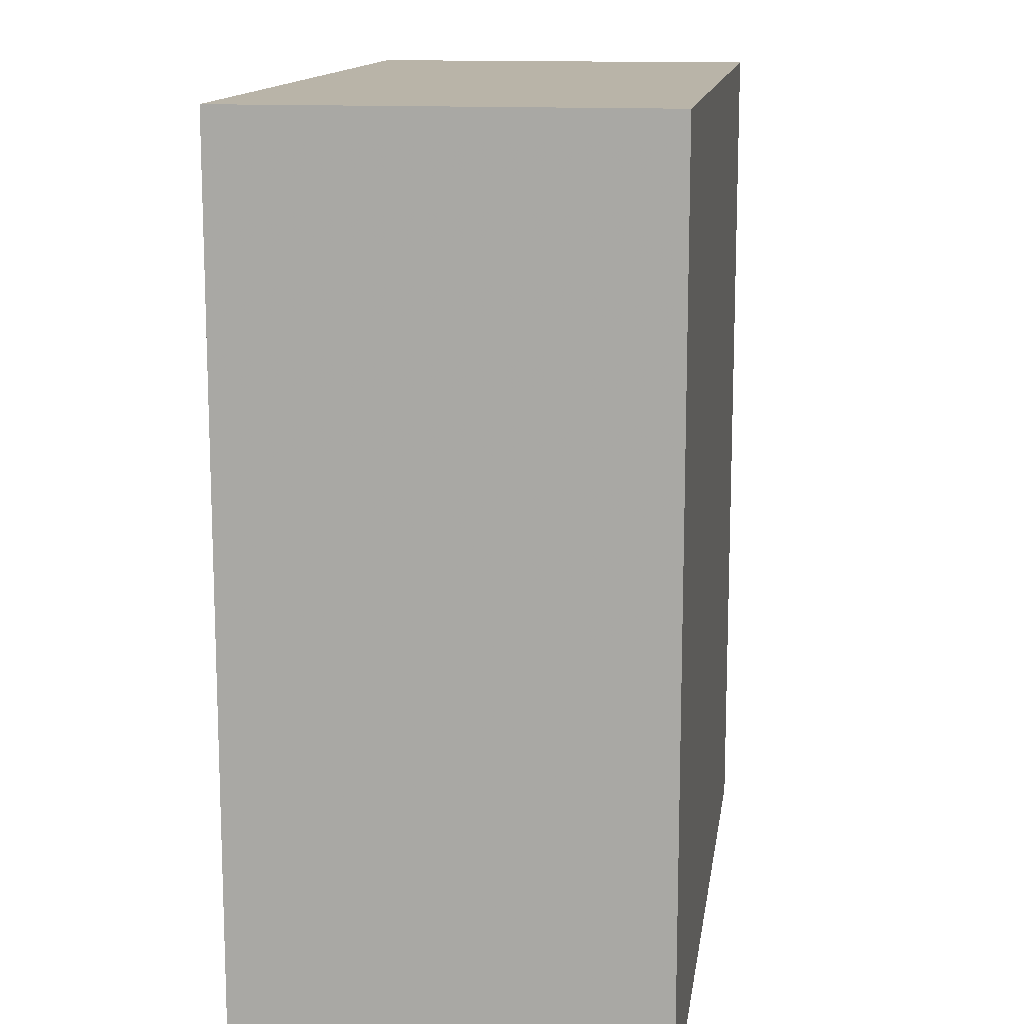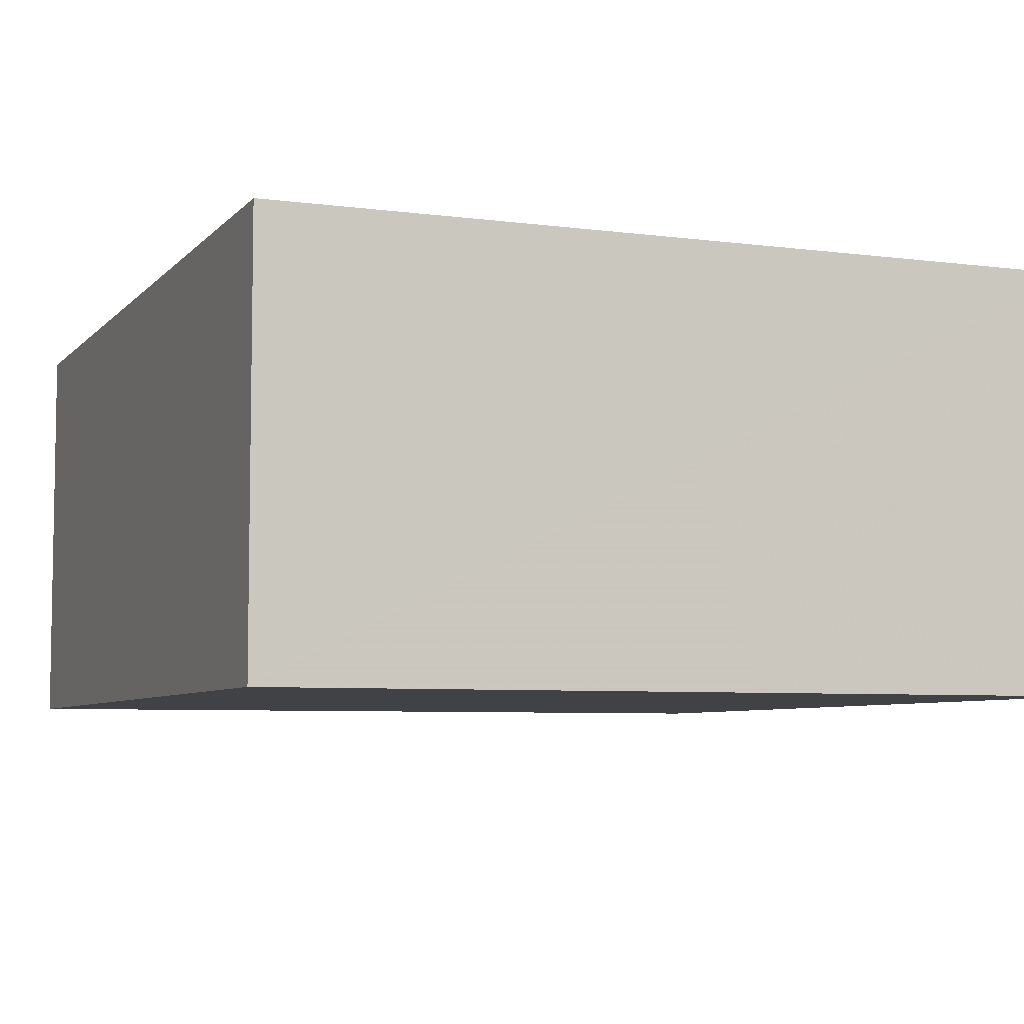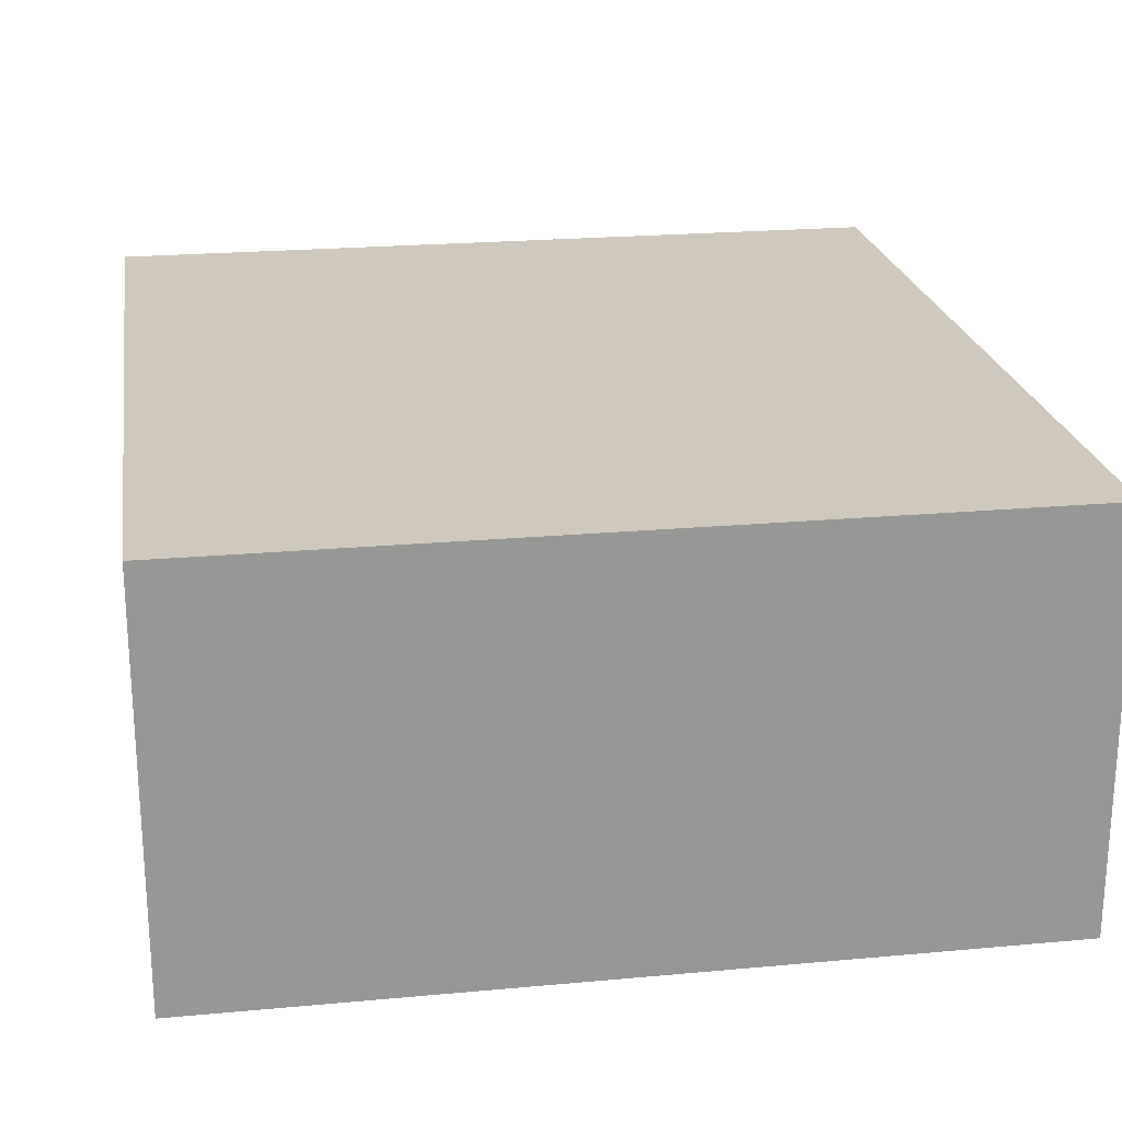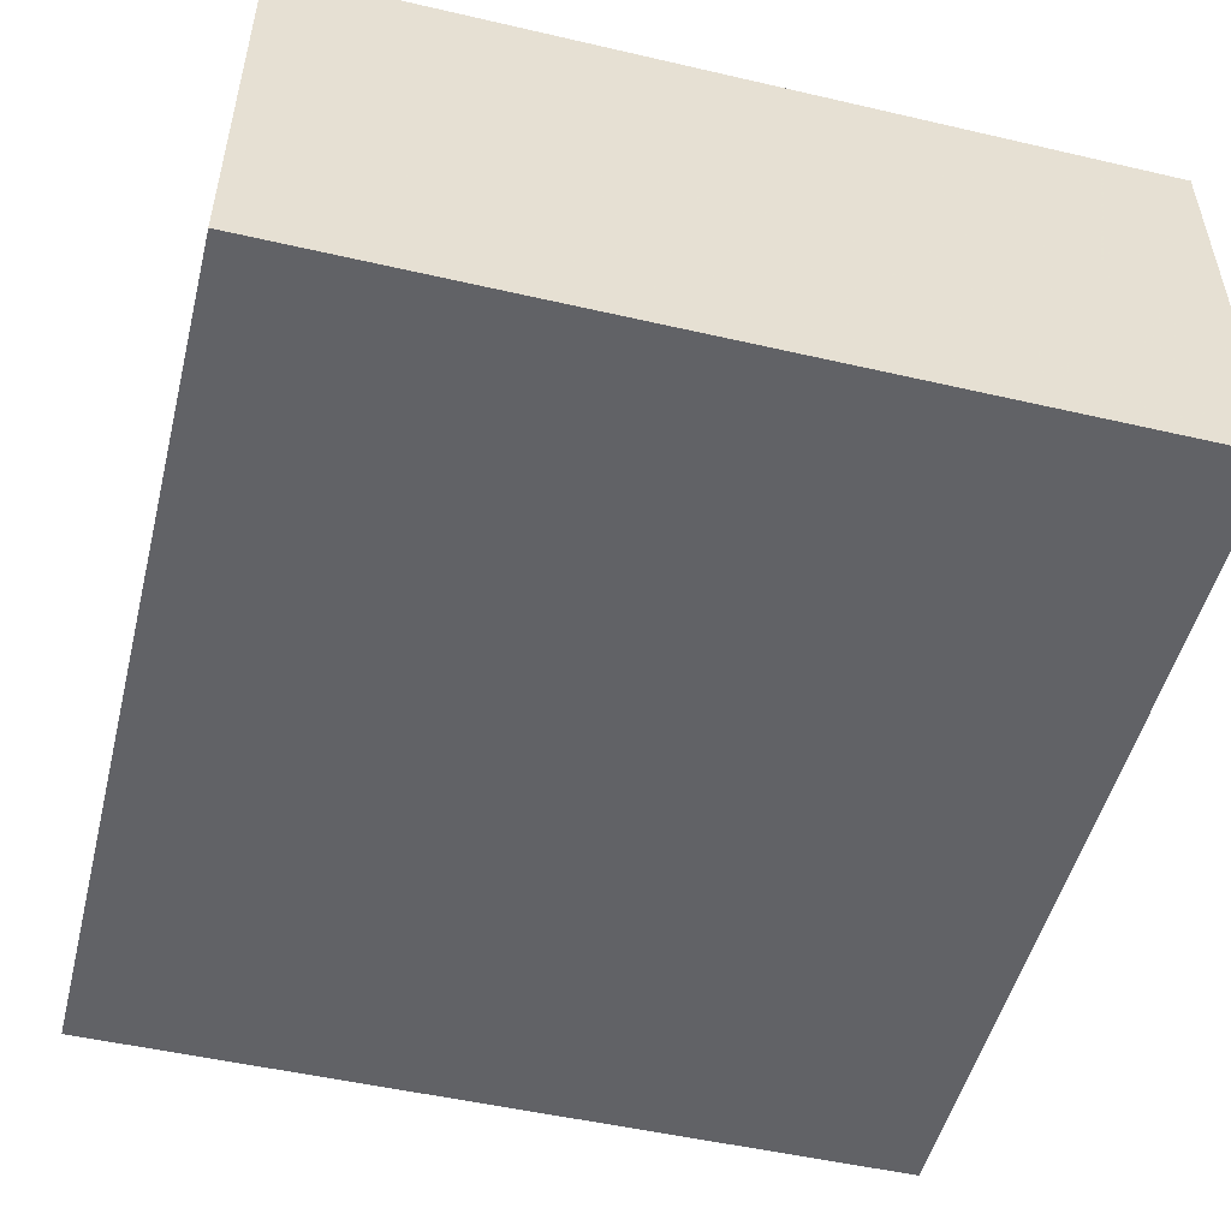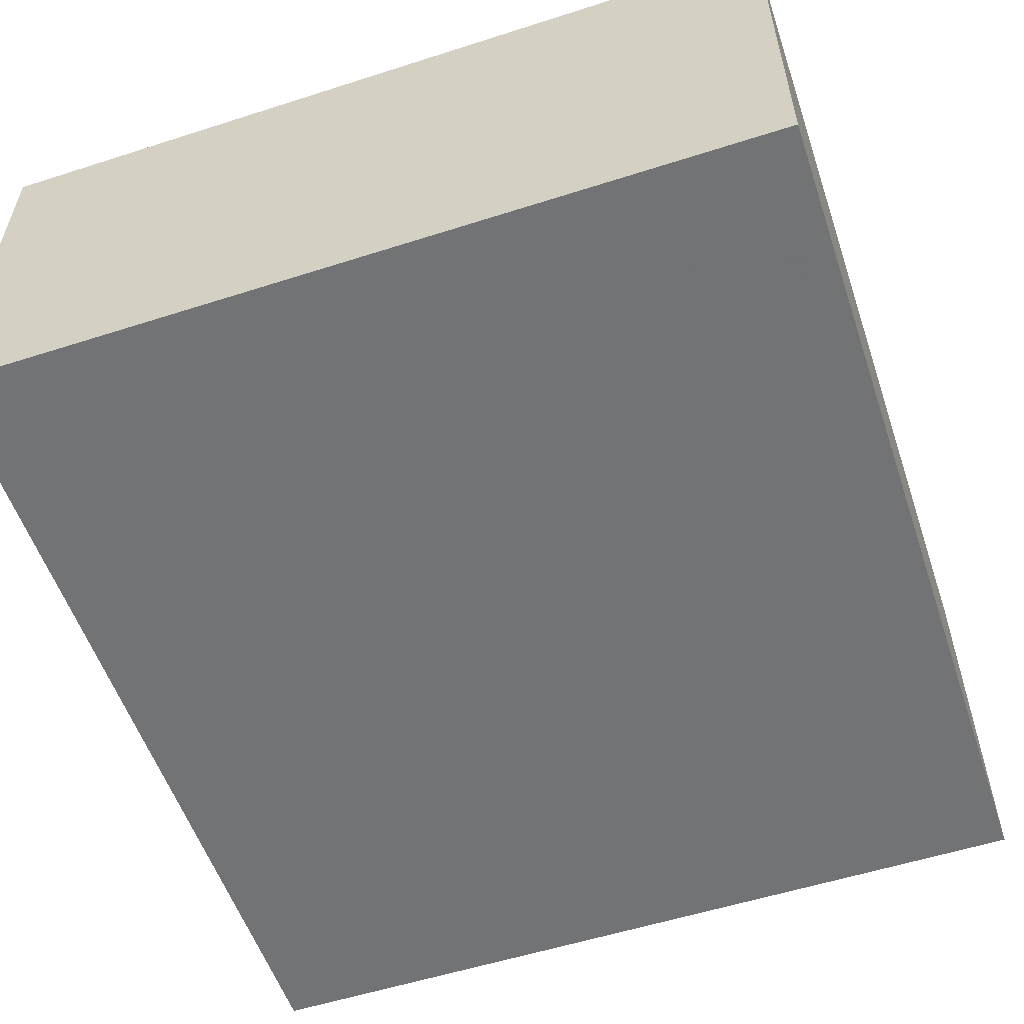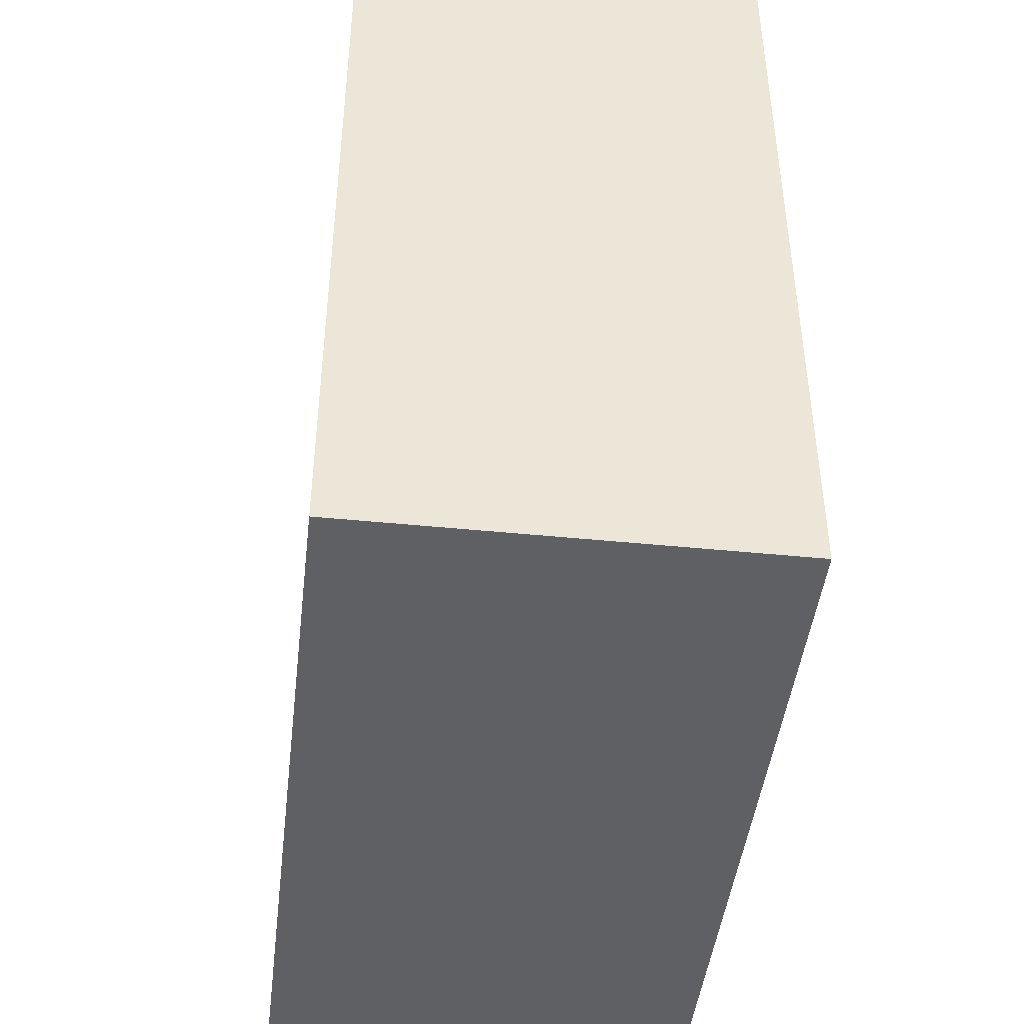
<metadata>
{"format":"obj","ext":"obj","renderer":"f3d","projection":"perspective","resolution":1024,"background":"white","views":[{"elev":13.3,"azim":98.1,"up":"+Z"},{"elev":-6.2,"azim":158.2,"up":"+Y"},{"elev":22.3,"azim":-9.1,"up":"+Y"},{"elev":-50.7,"azim":-14.2,"up":"+Y"},{"elev":-55.7,"azim":-161.4,"up":"+Y"},{"elev":-45.2,"azim":83.4,"up":"+Z"}]}
</metadata>
<code>
o 4152
v 2219 1898 14.83
v 2219 1898 14.83
v 2219 1898 14.73
v 2219 1898 14.83
v 2219 1898 14.83
v 2219 1898 14.83
v 2219 1898 14.83
v 2219 1898 14.73
v 2219 1898 14.73
v 2219 1898 14.73
v 2219 1898 14.73
v 2219 1898 14.83
v 2219 1898 14.73
v 2219 1898 14.83
v 2219 1898 14.73
v 2219 1898 14.73
v 2219 1898 14.83
v 2219 1898 14.83
v 2219 1898 14.73
v 2219 1898 14.73
v 2219 1898 14.73
v 2219 1898 14.83
v 2219 1898 14.83
v 2219 1898 14.73
v 2219 1898 14.73
v 2219 1898 14.73
v 2219 1898 14.73
v 2219 1898 14.73
v 2219 1898 14.83
f 1 2 3
f 1 4 5
f 6 2 7
f 8 9 7
f 10 7 11
f 12 13 14
f 14 15 16
f 17 15 18
f 19 20 21
f 22 23 20
f 24 25 26
f 27 28 29

</code>
